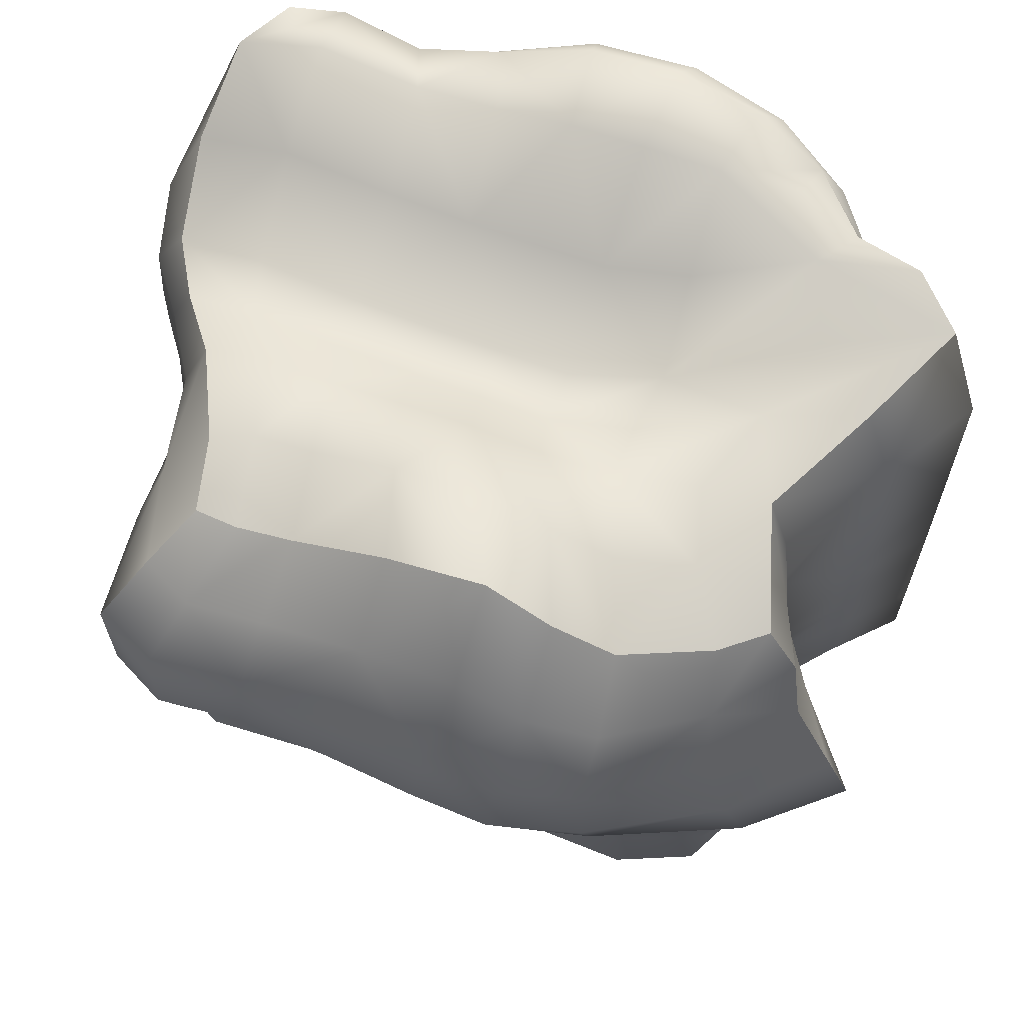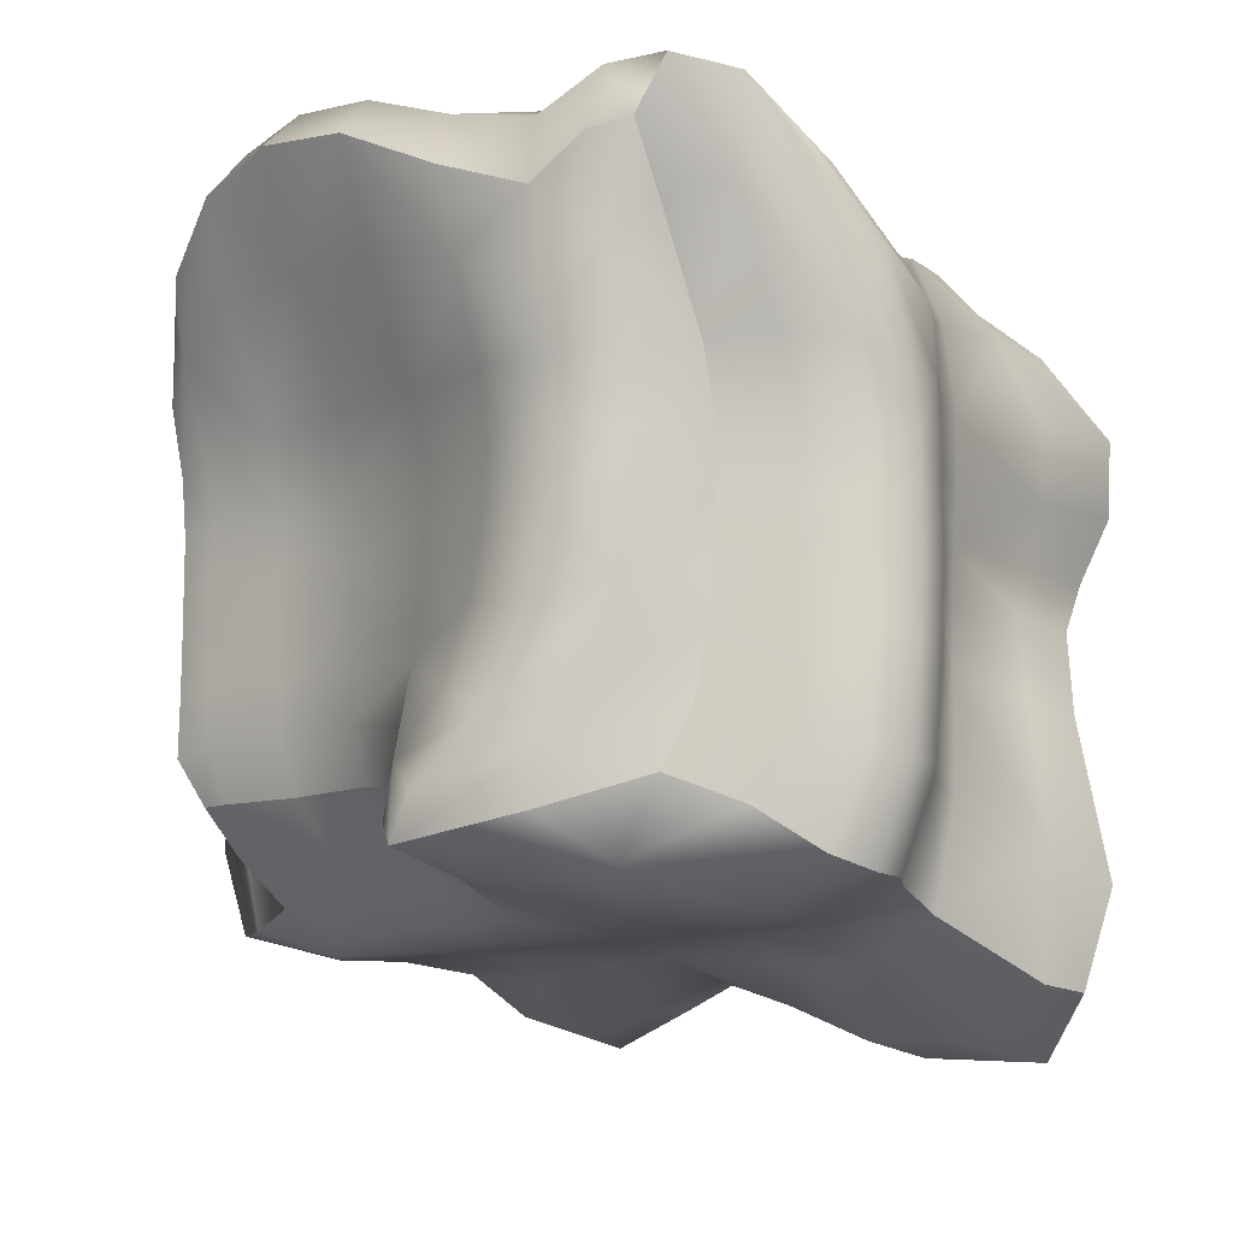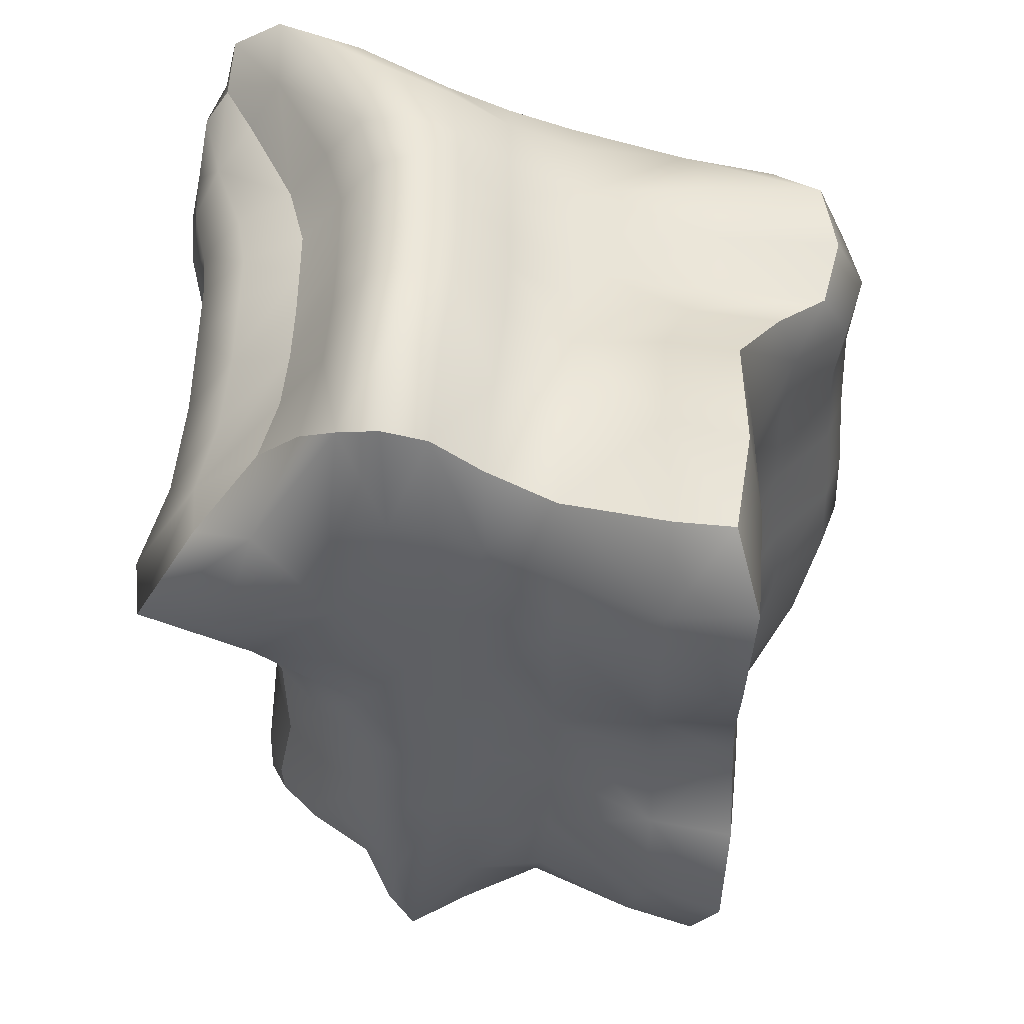
<metadata>
{"format":"obj","ext":"obj","renderer":"f3d","projection":"perspective","resolution":1024,"background":"white","views":[{"elev":65.6,"azim":-159.1,"up":"+Z"},{"elev":-11.0,"azim":45.3,"up":"+Z"},{"elev":-42.4,"azim":89.9,"up":"+Z"}]}
</metadata>
<code>
v  1.421 -8.073 -11.99
v  1.99 -7.823 -6.372
v  -9.366 -5.7 -5.627
v  -9.366 -5.7 -10.68
v  2.338 -7.752 -0.7562
v  -9.366 -5.7 -0.5698
v  -20.06 -5.386 -0.5698
v  -20.06 -5.386 -5.627
v  -20.06 -5.386 -10.68
v  -7.319 57.73 15.59
v  -6.67 59.37 8.484
v  -14.85 59.63 8.484
v  -15.28 57.99 14.95
v  -6.67 57.32 2.927
v  -14.85 57.58 2.927
v  -24.62 54.81 1.095
v  -24.11 56.61 7.054
v  -23.46 55.17 13.4
v  0.5561 -5.497 35.81
v  0.2849 5.342 29.05
v  -7.122 5.342 29.05
v  -7.403 -5.484 36.1
v  0.2849 15.45 23.22
v  -7.122 15.45 23.22
v  -16.81 13.23 24.98
v  -16.05 3.863 30.23
v  -15.6 -5.574 36.1
v  40.77 15.08 -12.39
v  40.77 15.44 -5.627
v  42.33 10.82 -5.627
v  42.33 10.46 -12.39
v  40.77 15.44 -0.5698
v  42.33 10.82 -0.5698
v  40.77 6.75 -0.5698
v  40.77 6.75 -5.627
v  40.77 6.434 -12.17
v  0.2193 4.995 -32.91
v  0.2849 10.15 -34.43
v  7.692 10.15 -34.43
v  7.145 3.973 -33.47
v  0.2849 14.49 -34.43
v  7.692 14.49 -34.43
v  16.46 14.25 -34.43
v  16.65 9.87 -34.43
v  15.46 3.188 -33.84
v  -47.59 9.488 11.75
v  -47.59 11.17 4.487
v  -41.51 8.896 4.487
v  -41.51 6.973 11.89
v  -47.59 11.17 -0.5698
v  -41.51 8.896 -0.5698
v  -33.14 6.392 -0.5698
v  -33.14 6.392 4.487
v  -33.14 4.709 11.6
v  29.9 -1.457 -12.2
v  30.47 -1.162 -6.372
v  25.92 -7.885 -8.609
v  23.65 -8.884 -15.9
v  30.82 -1.091 -0.7562
v  27.32 -7.601 -1.315
v  22.59 -12.29 -1.688
v  20.51 -12.71 -10.1
v  17.09 -14.21 -18.51
v  12.24 -11.43 -8.609
v  9.962 -12.43 -15.9
v  13.63 -11.14 -1.315
v  -32.85 -7.512 10.13
v  -32.85 -7.031 4.487
v  -28.32 -7.211 4.487
v  -28.32 -8.172 10.72
v  -32.85 -7.031 -0.5698
v  -28.32 -7.211 -0.5698
v  -20.06 -5.386 4.487
v  -20.06 -7.069 11.6
v  29.93 54.17 13.57
v  28.46 55.6 6.434
v  22.13 58.88 7.45
v  23.11 57.24 13.85
v  26.23 53.81 0.1655
v  20.64 56.83 1.377
v  12.71 56.1 2.54
v  13.08 58.15 8.225
v  13.22 56.51 14.04
v  3.059 58.59 8.484
v  2.627 56.96 14.95
v  3.059 56.54 2.927
v  -40.93 36 -13.96
v  -45.37 36.26 -10.96
v  -37.08 43.43 -8.347
v  -34.43 40.98 -14.21
v  -48.4 37.03 -8.502
v  -39.1 46.51 -4.401
v  -24.11 49.43 -4.808
v  -23.92 44.67 -13.92
v  37.73 -4.78 32.49
v  38.92 4.364 26.61
v  28.71 4.234 29.05
v  28.6 -5.718 34.92
v  37.57 13.99 21.51
v  27.94 14.48 23.22
v  16.46 15.2 23.22
v  16.65 5.065 29.05
v  17.48 -5.09 34.34
v  7.692 5.342 29.05
v  8.493 -5.191 34.92
v  7.692 15.45 23.22
v  -31.86 23.92 27.49
v  -38.13 12.3 29.67
v  -28.02 15.77 29.19
v  -24.85 25.31 29.01
v  -43.45 1.604 32.08
v  -31.06 6.574 30.26
v  -16.05 20.21 25.67
v  -16.09 26.94 28.24
v  -30.92 4.401 -29.97
v  -38.13 6.887 -31.46
v  -28.02 8.078 -34.43
v  -24.25 4.744 -32.73
v  -43.45 9.421 -31.46
v  -31.06 11.39 -34.43
v  -16.81 13.72 -34.43
v  -16.05 9.63 -34.43
v  -15.6 5.36 -32.73
v  -7.122 10.15 -34.43
v  -7.403 5.45 -32.73
v  -7.122 14.49 -34.43
v  31.04 25.25 -33.29
v  33.49 18.23 -31.46
v  25.61 18.28 -34.43
v  24.22 24.99 -36.69
v  37.57 13.16 -31.46
v  27.94 13.52 -34.43
v  15.88 18.7 -34.43
v  15.29 25.01 -36.55
v  -1.233 27.45 29.46
v  -5.787 36.13 34.69
v  -12.72 36.26 32.14
v  -8.521 27.48 28.83
v  -9.693 45.37 35.4
v  -16.48 45.6 31.58
v  -22.68 44.17 26.21
v  -19.25 35.56 28.61
v  0.2849 21.69 24.49
v  -7.122 21.69 24.49
v  -17.29 -12.77 37.27
v  -8.244 -13.89 38.45
v  -19.37 -15.65 33.07
v  -9.085 -17.36 34.83
v  2.183 -17.7 33.07
v  1.37 -13.94 37.27
v  32.72 43.55 -14.17
v  28.46 48.43 -5.428
v  30.31 39.03 -5.661
v  33.15 36.09 -13.41
v  28.82 42.11 -0.371
v  31.19 28.72 -0.5201
v  31.56 27.95 -5.635
v  32.27 26.94 -12.64
v  36.12 20.62 -5.627
v  36.12 20.25 -12.39
v  36.12 20.62 -0.5698
v  30.93 -2.75 11.6
v  30.93 -1.067 4.487
v  36.12 3.236 4.487
v  36.12 1.313 11.89
v  36.12 3.236 -0.5698
v  40.77 6.75 4.487
v  40.77 5.067 11.6
v  -0.6766 25.19 -34.98
v  -3.561 35.58 -36.64
v  5.398 35.19 -39.3
v  7.119 25.1 -35.65
v  -6.354 44.25 -34.78
v  3.672 43.57 -38.77
v  14.94 43.18 -44.21
v  15.1 34.97 -42.93
v  0.2849 18.84 -34.43
v  7.692 18.84 -34.43
v  11.89 -8.166 -32.09
v  5.505 -5.861 -30.6
v  9.64 -17.36 -29.07
v  4.747 -13.89 -26.46
v  0.0465 -7.275 -22.54
v  0.0225 -1.773 -28.36
v  -40.83 37.08 9.724
v  -45.37 37.29 -0.5926
v  -40.62 30.75 0.7676
v  -37.59 30.74 9.823
v  -42.64 30.75 -6.149
v  -35.71 25.12 -1.965
v  -35.2 25.12 3.557
v  -34.45 24.87 10.66
v  -41.51 17.59 4.487
v  -41.51 16.62 11.32
v  -41.51 17.59 -0.5698
v  -32.85 -7.076 -10.9
v  -32.85 -7.031 -5.627
v  -32.35 -0.7071 -5.627
v  -32.35 -0.8875 -11.54
v  -32.35 -0.7071 -0.5698
v  -33.14 6.392 -5.627
v  -33.14 6.076 -12.17
v  28.25 27.48 26
v  23.36 37.2 27.67
v  18.77 35.88 28.76
v  22.35 27.25 27.98
v  21.86 44.44 25.89
v  17.23 44.94 26.5
v  11.45 44.3 26.49
v  12.77 35.52 28.75
v  14.71 27.26 27.98
v  33.49 20.72 22.63
v  25.61 21.13 24.49
v  15.88 21.55 24.49
v  19.97 -11.48 31.4
v  28.25 -11.5 33.75
v  22.46 -14.38 24.27
v  27.9 -13.31 27.79
v  31.09 -10.82 28.89
v  34.15 -10.06 33.66
v  3.646 35.74 32.14
v  6.681 27.35 28.83
v  1.044 44.69 31.58
v  7.692 21.69 24.49
v  10.89 -12.72 33.75
v  13.29 -16.27 27.79
v  -30.92 -5.167 32.78
v  -30.55 -8.037 27.79
v  -25.13 -10.8 33.75
v  -24.25 -6.19 36.1
v  -30.87 -10.36 24.2
v  -27.52 -12.92 27.79
v  -38.13 -3.086 33.66
v  -28.02 -0.5729 33.75
v  -27.49 33.47 28.19
v  -31.65 39.9 25.4
v  -36 35.83 24.29
v  -34.31 31.39 26.57
v  -31.95 23.71 -31.7
v  -34.69 32.17 -32.42
v  -28.99 33.76 -38.98
v  -25.22 24.22 -35.57
v  -37 37.23 -32.04
v  -33.9 41.07 -38.28
v  -25.4 43.63 -41.91
v  -21.06 35.22 -41.4
v  -16.54 24.98 -36.17
v  -38.13 15.58 -31.46
v  -28.02 16.77 -34.43
v  -16.05 18.32 -34.43
v  -17.29 0.2078 -27.61
v  -25.13 -0.7043 -27.61
v  -19.37 -3.988 -21.24
v  -27.52 -5.584 -21.24
v  -30.87 -5.364 -21.2
v  -30.55 -1.609 -25.5
v  -12.48 35.71 -38.98
v  -8.463 25.23 -35.57
v  -16.13 44.48 -38.28
v  -7.122 18.84 -34.43
v  -8.244 0.0508 -27.61
v  -9.085 -4.263 -21.24
v  37.39 4.345 -30.16
v  32.8 0.3641 -26.24
v  22.86 -4.644 -30.6
v  27.25 3.446 -33.47
v  27.29 -4.181 -23.52
v  19.35 -10.93 -26.46
v  38.92 8.568 -31.46
v  28.71 9.039 -34.43
v  26.24 35.33 -43.48
v  28.43 43.82 -45.04
v  34.28 41.71 -39.23
v  34.53 35.7 -38.78
v  2.455 -9.411 11.6
v  2.455 -14.46 22.82
v  -9.366 -13.39 24
v  -9.366 -7.623 11.89
v  -20.06 -12.12 22.82
v  2.455 -7.729 4.487
v  -9.366 -5.7 4.487
v  -20.06 -5.386 -15.74
v  -9.366 -5.7 -15.74
v  0.6431 -8.633 -17.23
v  -6.762 45.65 -12.44
v  -7.039 45.47 -24.77
v  -16.35 45.73 -27.11
v  -15.23 45.9 -13.03
v  -25.35 44.76 -29.52
v  -6.67 51.17 -3.629
v  -14.85 51.43 -3.629
v  -23.54 50.87 20.46
v  -16.58 53.08 24.25
v  -9.265 52.82 26.79
v  40.77 15.2 9.989
v  40.77 14.47 16.38
v  42.33 6.972 19.3
v  42.33 9.856 10.72
v  40.77 0.0196 22.82
v  40.77 15.44 4.487
v  42.33 10.82 4.487
v  40.77 5.487 -21.7
v  42.33 9.374 -22.56
v  40.77 14 -22.56
v  -47.59 10.81 -12.39
v  -47.59 9.728 -22.56
v  -41.51 7.452 -22.56
v  -41.51 8.535 -12.39
v  -33.14 5.129 -21.7
v  -47.59 11.17 -5.627
v  -41.51 8.896 -5.627
v  -33.14 -0.3385 22.82
v  -41.51 1.204 24
v  -47.59 4.437 23.43
v  30.93 -7.798 22.82
v  27.78 -11.35 19.3
v  27.78 -8.467 10.72
v  23.29 -14.07 16.95
v  23.29 -12.63 10.13
v  27.78 -7.506 4.487
v  23.29 -12.14 4.487
v  12.42 -17.57 -24.69
v  20.53 -11.12 -21.71
v  29.12 -2.152 -18.08
v  14.09 -14.89 19.3
v  14.09 -12.01 10.72
v  14.09 -11.05 4.487
v  6.849 -14.66 -21.71
v  -32.85 -7.212 -16.59
v  -28.32 -7.211 -15.74
v  -28.32 -7.211 -10.68
v  -28.32 -7.211 -5.627
v  -28.32 -11.06 19.3
v  -32.85 -8.954 16.95
v  36.55 43.26 -29.87
v  27.54 44.98 -31.61
v  24.98 45.15 -14.41
v  14.46 44.25 -31.05
v  13.8 44.42 -14.08
v  22.13 50.68 -4.662
v  13.08 49.95 -3.887
v  12.13 51.59 20.86
v  20.08 52.33 20.86
v  25.38 49.87 21.75
v  3.082 44.7 -27.43
v  3.065 44.87 -13.11
v  3.059 50.39 -3.629
v  1.33 52.04 24.25
v  -39.32 36.44 19.4
v  -33.04 44.24 19.3
v  -34.05 46.71 11.29
v  -37.08 47.53 2.766
v  -34.54 41.84 -27.11
v  -39.7 37.25 -23.52
v  28.25 39.84 21
v  31.28 42.31 12.38
v  31.05 28.12 19.22
v  31.81 28.76 11.01
v  30.31 43.13 5.452
v  31.56 28.97 4.729
v  32.91 25.97 -23.57
v  35.69 35.46 -26.6
v  36.12 20.6 17.02
v  36.12 20.61 10.15
v  36.12 20.62 4.487
v  36.12 19.17 -22.56
v  36.12 2.515 -19.15
v  36.12 3.056 -11.54
v  36.12 3.236 -5.627
v  36.12 -4.455 24
v  -36.59 31.28 -22.41
v  -37.59 30.89 -13.28
v  -34.2 24.17 -22.52
v  -34.45 24.88 -12.61
v  -40.62 30.75 -9.346
v  -35.2 25.12 -6.557
v  -34.2 24.12 20.01
v  -36.59 30.72 19.44
v  -41.51 16.14 -22.56
v  -41.51 17.22 -12.39
v  -41.51 17.59 -5.627
v  -41.51 13.72 21.72
v  -32.35 -4.553 19.3
v  -32.35 -1.669 10.72
v  -32.35 -0.7071 4.487
v  -32.35 -1.429 -19.15
g Box001
f 1 2 3 4
f 5 6 3 2
f 7 8 3 6
f 9 4 3 8
f 10 11 12 13
f 14 15 12 11
f 16 17 12 15
f 18 13 12 17
f 19 20 21 22
f 23 24 21 20
f 25 26 21 24
f 27 22 21 26
f 28 29 30 31
f 32 33 30 29
f 34 35 30 33
f 36 31 30 35
f 37 38 39 40
f 41 42 39 38
f 43 44 39 42
f 45 40 39 44
f 46 47 48 49
f 50 51 48 47
f 52 53 48 51
f 54 49 48 53
f 55 56 57 58
f 59 60 57 56
f 61 62 57 60
f 63 58 57 62
f 63 62 64 65
f 61 66 64 62
f 5 2 64 66
f 1 65 64 2
f 67 68 69 70
f 71 72 69 68
f 7 73 69 72
f 74 70 69 73
f 75 76 77 78
f 79 80 77 76
f 81 82 77 80
f 83 78 77 82
f 83 82 84 85
f 81 86 84 82
f 14 11 84 86
f 10 85 84 11
f 87 88 89 90
f 91 92 89 88
f 16 93 89 92
f 94 90 89 93
f 95 96 97 98
f 99 100 97 96
f 101 102 97 100
f 103 98 97 102
f 103 102 104 105
f 101 106 104 102
f 23 20 104 106
f 19 105 104 20
f 107 108 109 110
f 111 112 109 108
f 25 113 109 112
f 114 110 109 113
f 115 116 117 118
f 119 120 117 116
f 121 122 117 120
f 123 118 117 122
f 123 122 124 125
f 121 126 124 122
f 41 38 124 126
f 37 125 124 38
f 127 128 129 130
f 131 132 129 128
f 43 133 129 132
f 134 130 129 133
f 135 136 137 138
f 139 140 137 136
f 141 142 137 140
f 114 138 137 142
f 23 143 144 24
f 135 138 144 143
f 114 113 144 138
f 25 24 144 113
f 27 145 146 22
f 147 148 146 145
f 149 150 146 148
f 19 22 146 150
f 151 152 153 154
f 79 155 153 152
f 156 157 153 155
f 158 154 153 157
f 158 157 159 160
f 156 161 159 157
f 32 29 159 161
f 28 160 159 29
f 162 163 164 165
f 59 166 164 163
f 34 167 164 166
f 168 165 164 167
f 169 170 171 172
f 173 174 171 170
f 175 176 171 174
f 134 172 171 176
f 41 177 178 42
f 169 172 178 177
f 134 133 178 172
f 43 42 178 133
f 45 179 180 40
f 181 182 180 179
f 183 184 180 182
f 37 40 180 184
f 185 186 187 188
f 91 189 187 186
f 190 191 187 189
f 192 188 187 191
f 192 191 193 194
f 190 195 193 191
f 50 47 193 195
f 46 194 193 47
f 196 197 198 199
f 71 200 198 197
f 52 201 198 200
f 202 199 198 201
f 203 204 205 206
f 207 208 205 204
f 209 210 205 208
f 211 206 205 210
f 99 212 213 100
f 203 206 213 212
f 211 214 213 206
f 101 100 213 214
f 103 215 216 98
f 217 218 216 215
f 219 220 216 218
f 95 98 216 220
f 211 210 221 222
f 209 223 221 210
f 139 136 221 223
f 135 222 221 136
f 101 214 224 106
f 211 222 224 214
f 135 143 224 222
f 23 106 224 143
f 19 150 225 105
f 149 226 225 150
f 217 215 225 226
f 103 105 225 215
f 227 228 229 230
f 231 232 229 228
f 147 145 229 232
f 27 230 229 145
f 111 233 234 112
f 227 230 234 233
f 27 26 234 230
f 25 112 234 26
f 114 142 235 110
f 141 236 235 142
f 237 238 235 236
f 107 110 235 238
f 239 240 241 242
f 243 244 241 240
f 245 246 241 244
f 247 242 241 246
f 119 248 249 120
f 239 242 249 248
f 247 250 249 242
f 121 120 249 250
f 123 251 252 118
f 253 254 252 251
f 255 256 252 254
f 115 118 252 256
f 247 246 257 258
f 245 259 257 246
f 173 170 257 259
f 169 258 257 170
f 121 250 260 126
f 247 258 260 250
f 169 177 260 258
f 41 126 260 177
f 37 184 261 125
f 183 262 261 184
f 253 251 261 262
f 123 125 261 251
f 263 264 265 266
f 267 268 265 264
f 181 179 265 268
f 45 266 265 179
f 131 269 270 132
f 263 266 270 269
f 45 44 270 266
f 43 132 270 44
f 134 176 271 130
f 175 272 271 176
f 273 274 271 272
f 127 130 271 274
f 275 276 277 278
f 149 148 277 276
f 147 279 277 148
f 74 278 277 279
f 5 280 281 6
f 275 278 281 280
f 74 73 281 278
f 7 6 281 73
f 9 282 283 4
f 253 262 283 282
f 183 284 283 262
f 1 4 283 284
f 285 286 287 288
f 173 259 287 286
f 245 289 287 259
f 94 288 287 289
f 14 290 291 15
f 285 288 291 290
f 94 93 291 288
f 16 15 291 93
f 18 292 293 13
f 141 140 293 292
f 139 294 293 140
f 10 13 293 294
f 295 296 297 298
f 99 96 297 296
f 95 299 297 96
f 168 298 297 299
f 32 300 301 33
f 295 298 301 300
f 168 167 301 298
f 34 33 301 167
f 36 302 303 31
f 263 269 303 302
f 131 304 303 269
f 28 31 303 304
f 305 306 307 308
f 119 116 307 306
f 115 309 307 116
f 202 308 307 309
f 50 310 311 51
f 305 308 311 310
f 202 201 311 308
f 52 51 311 201
f 54 312 313 49
f 227 233 313 312
f 111 314 313 233
f 46 49 313 314
f 162 315 316 317
f 219 218 316 315
f 217 318 316 218
f 319 317 316 318
f 59 163 320 60
f 162 317 320 163
f 319 321 320 317
f 61 60 320 321
f 63 322 323 58
f 181 268 323 322
f 267 324 323 268
f 55 58 323 324
f 319 318 325 326
f 217 226 325 318
f 149 276 325 226
f 275 326 325 276
f 61 321 327 66
f 319 326 327 321
f 275 280 327 326
f 5 66 327 280
f 1 284 328 65
f 183 182 328 284
f 181 322 328 182
f 63 65 328 322
f 196 329 330 331
f 255 254 330 329
f 253 282 330 254
f 9 331 330 282
f 71 197 332 72
f 196 331 332 197
f 9 8 332 331
f 7 72 332 8
f 74 279 333 70
f 147 232 333 279
f 231 334 333 232
f 67 70 333 334
f 151 335 336 337
f 273 272 336 335
f 175 338 336 272
f 339 337 336 338
f 79 152 340 80
f 151 337 340 152
f 339 341 340 337
f 81 80 340 341
f 83 342 343 78
f 209 208 343 342
f 207 344 343 208
f 75 78 343 344
f 339 338 345 346
f 175 174 345 338
f 173 286 345 174
f 285 346 345 286
f 81 341 347 86
f 339 346 347 341
f 285 290 347 346
f 14 86 347 290
f 10 294 348 85
f 139 223 348 294
f 209 342 348 223
f 83 85 348 342
f 185 349 350 351
f 237 236 350 349
f 141 292 350 236
f 18 351 350 292
f 91 186 352 92
f 185 351 352 186
f 18 17 352 351
f 16 92 352 17
f 94 289 353 90
f 245 244 353 289
f 243 354 353 244
f 87 90 353 354
f 75 344 355 356
f 207 204 355 344
f 203 357 355 204
f 358 356 355 357
f 79 76 359 155
f 75 356 359 76
f 358 360 359 356
f 156 155 359 360
f 158 361 362 154
f 127 274 362 361
f 273 335 362 274
f 151 154 362 335
f 358 357 363 364
f 203 212 363 357
f 99 296 363 212
f 295 364 363 296
f 156 360 365 161
f 358 364 365 360
f 295 300 365 364
f 32 161 365 300
f 28 304 366 160
f 131 128 366 304
f 127 361 366 128
f 158 160 366 361
f 55 324 367 368
f 267 264 367 324
f 263 302 367 264
f 36 368 367 302
f 59 56 369 166
f 55 368 369 56
f 36 35 369 368
f 34 166 369 35
f 168 299 370 165
f 95 220 370 299
f 219 315 370 220
f 162 165 370 315
f 87 354 371 372
f 243 240 371 354
f 239 373 371 240
f 374 372 371 373
f 91 88 375 189
f 87 372 375 88
f 374 376 375 372
f 190 189 375 376
f 192 377 378 188
f 107 238 378 377
f 237 349 378 238
f 185 188 378 349
f 374 373 379 380
f 239 248 379 373
f 119 306 379 248
f 305 380 379 306
f 190 376 381 195
f 374 380 381 376
f 305 310 381 380
f 50 195 381 310
f 46 314 382 194
f 111 108 382 314
f 107 377 382 108
f 192 194 382 377
f 67 334 383 384
f 231 228 383 334
f 227 312 383 228
f 54 384 383 312
f 71 68 385 200
f 67 384 385 68
f 54 53 385 384
f 52 200 385 53
f 202 309 386 199
f 115 256 386 309
f 255 329 386 256
f 196 199 386 329

</code>
